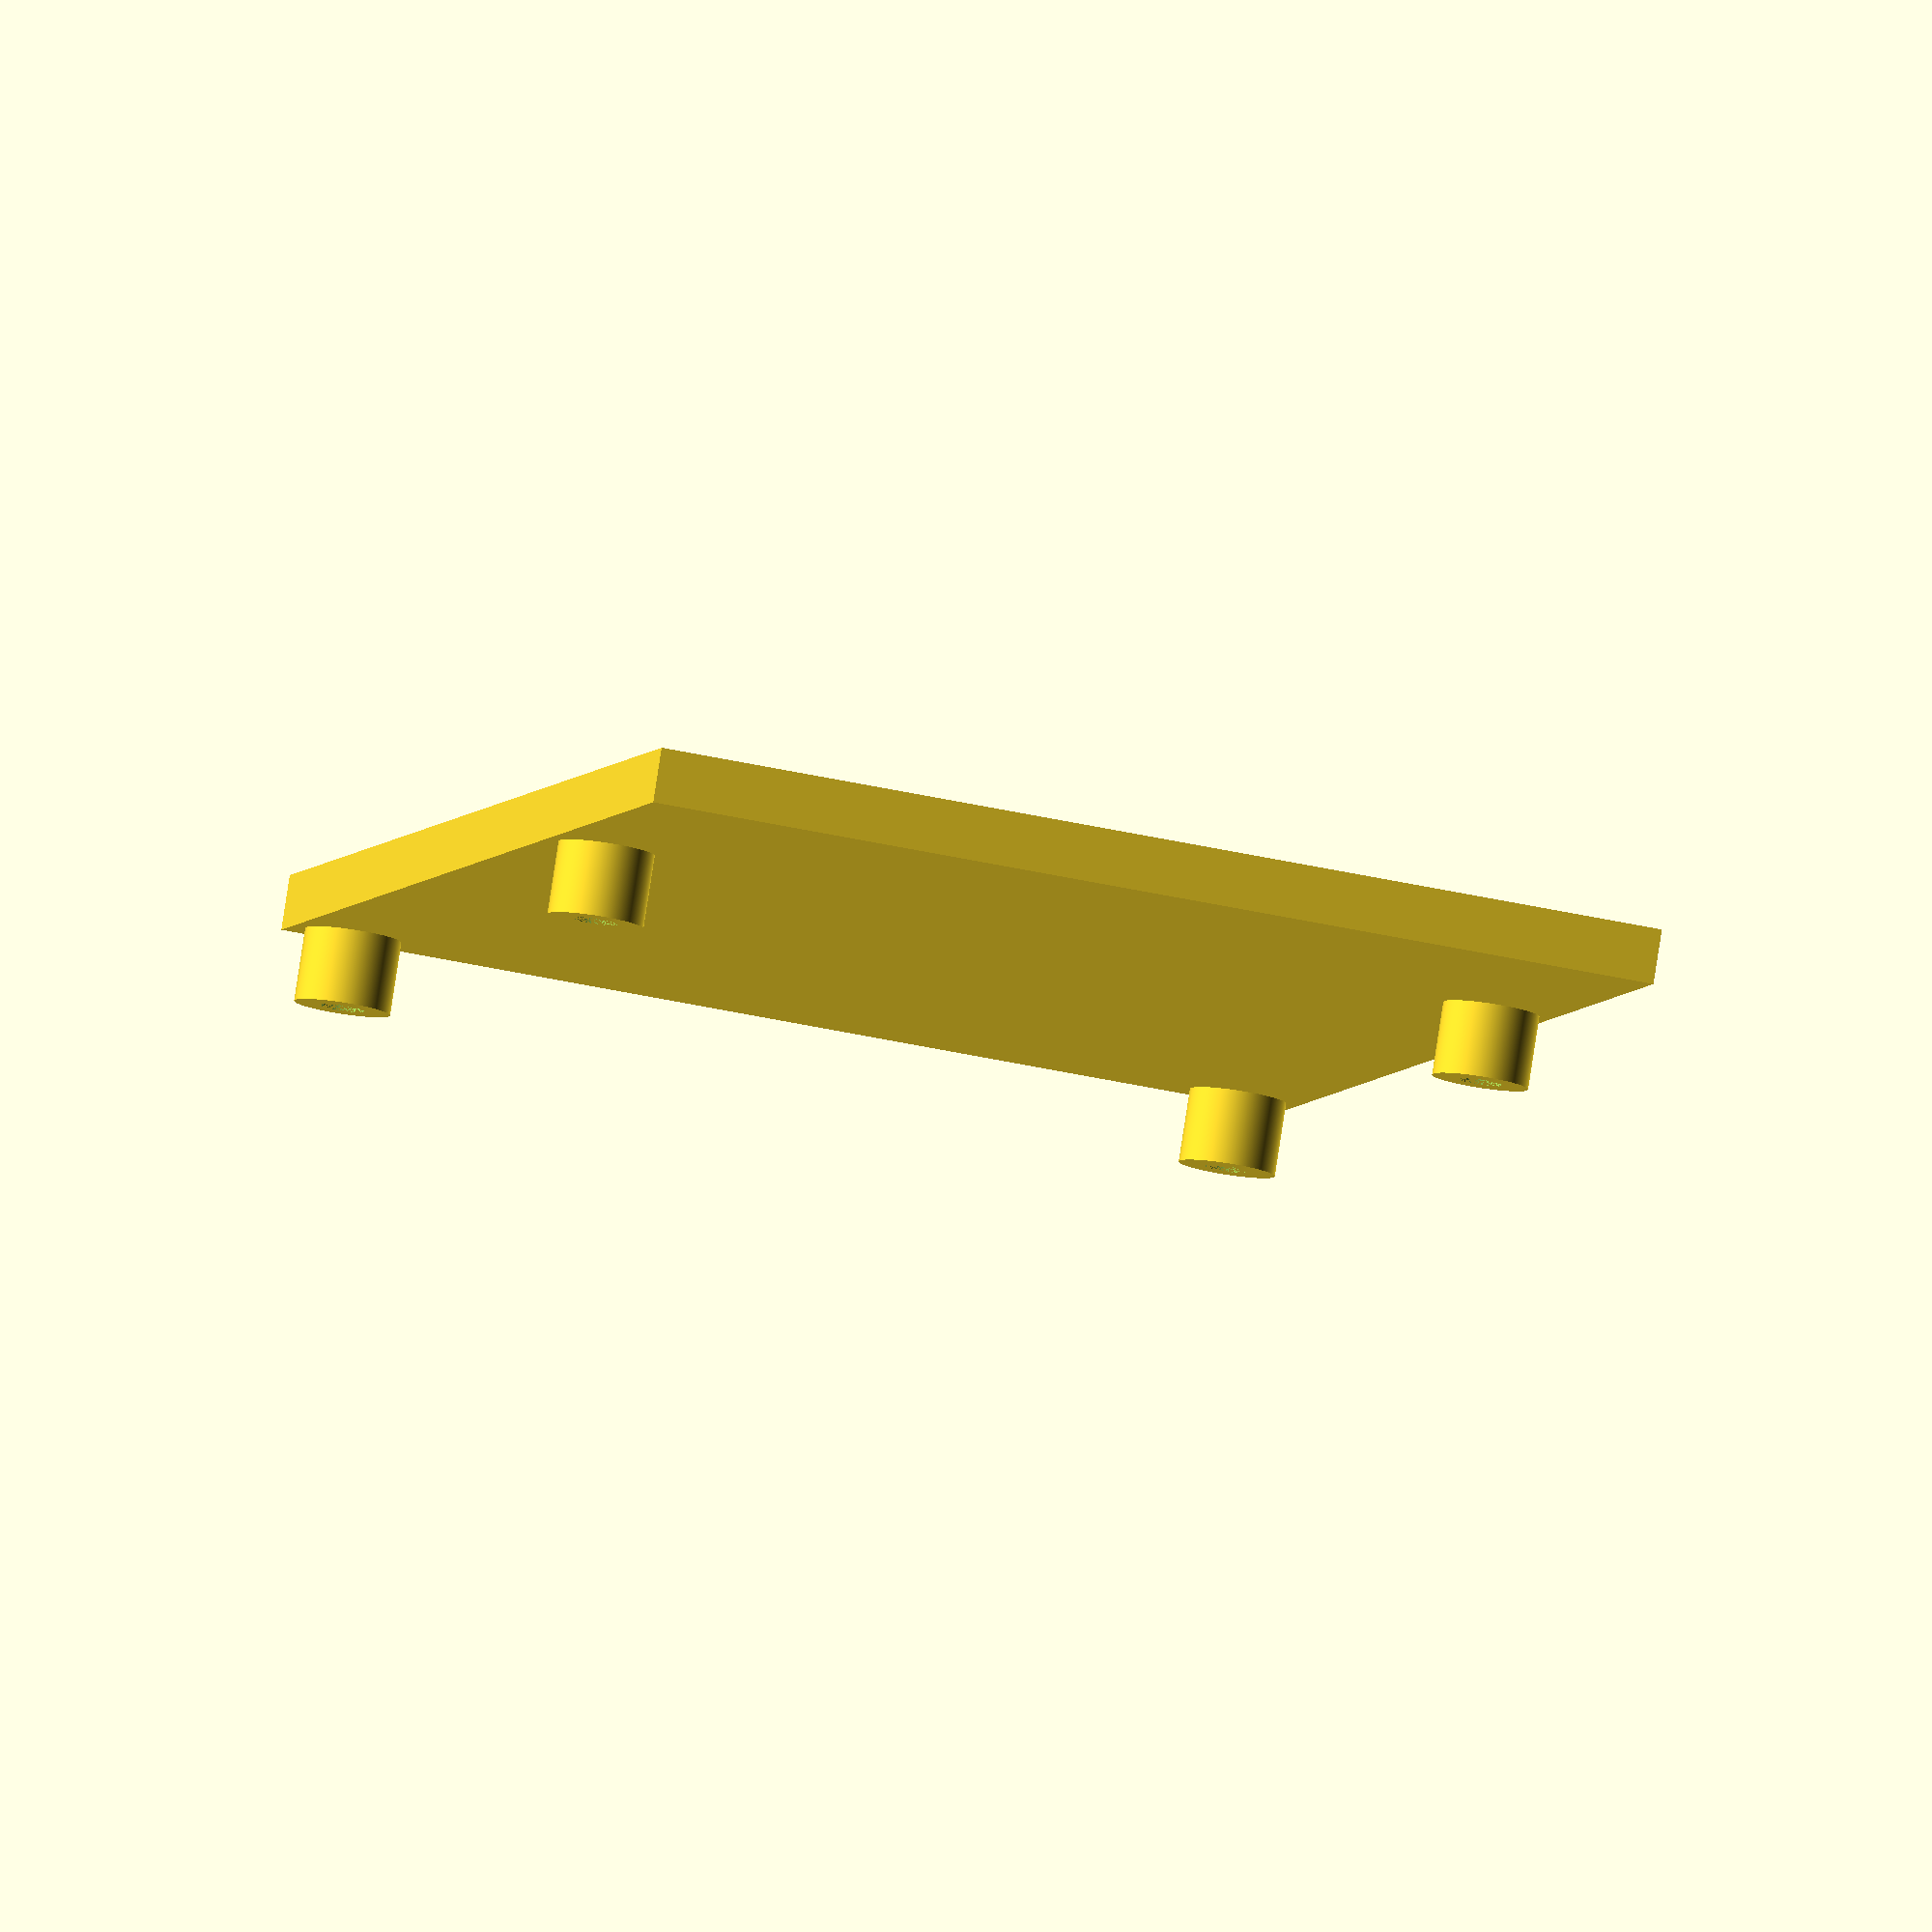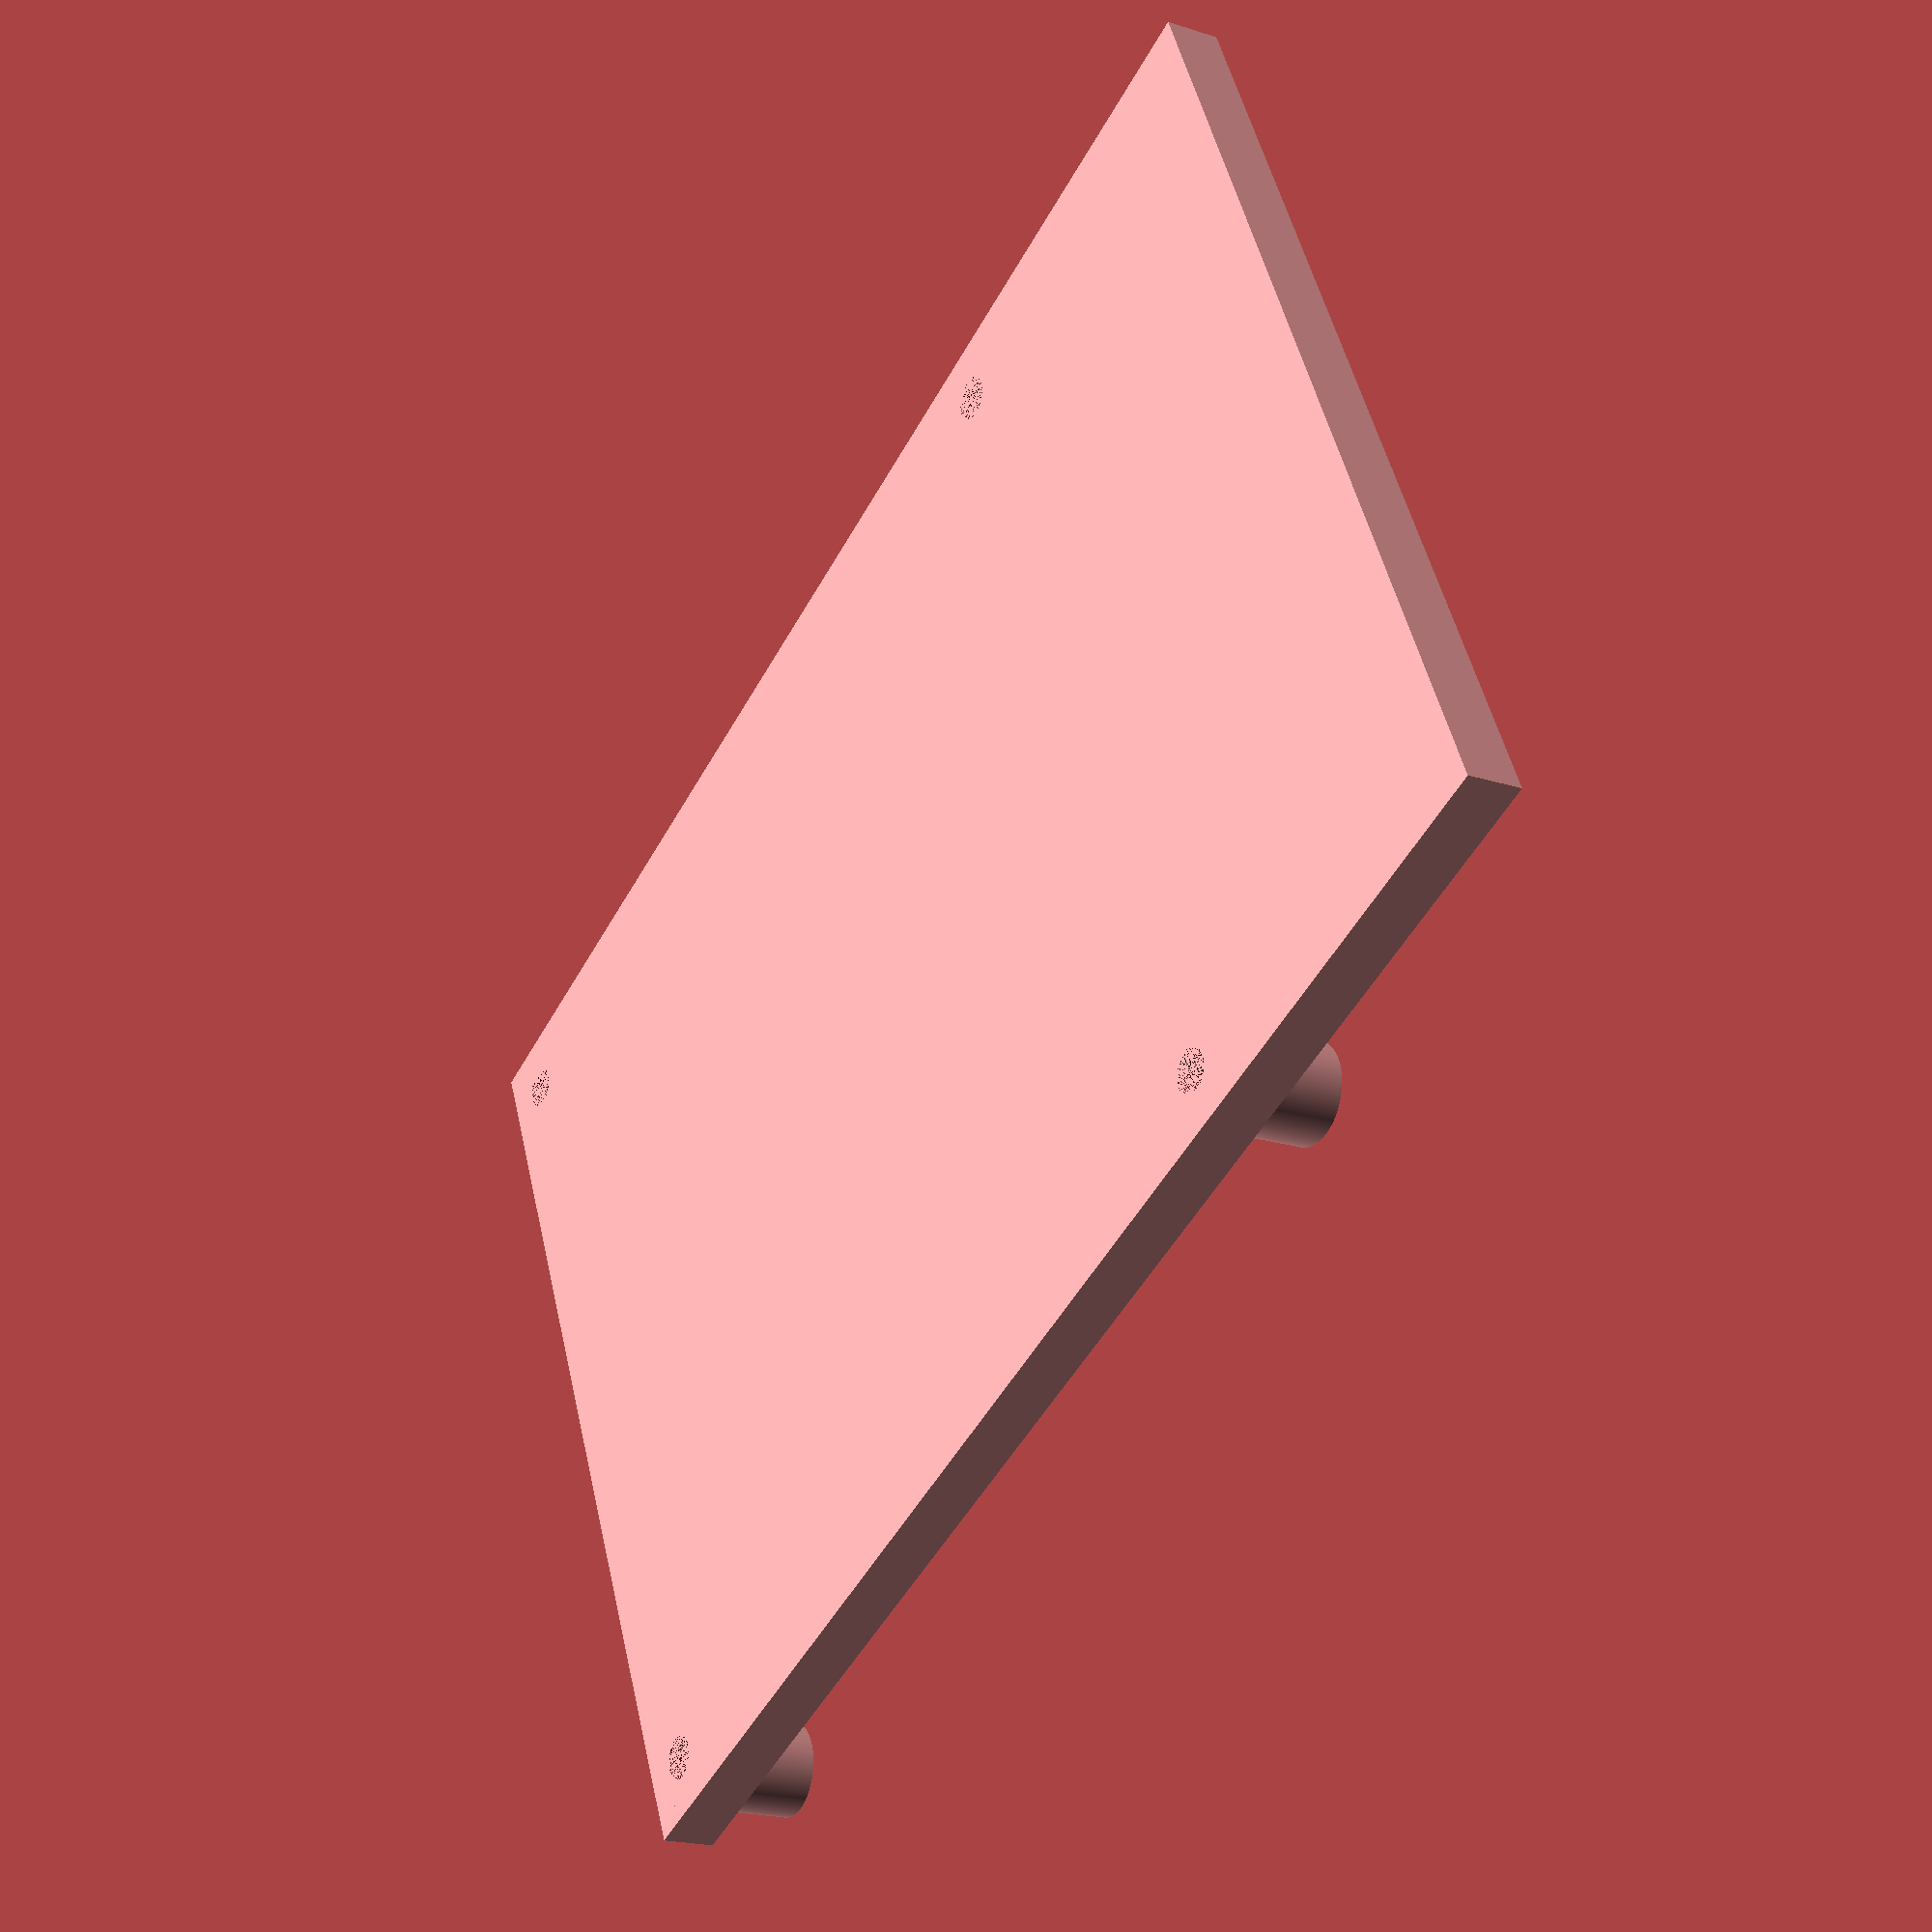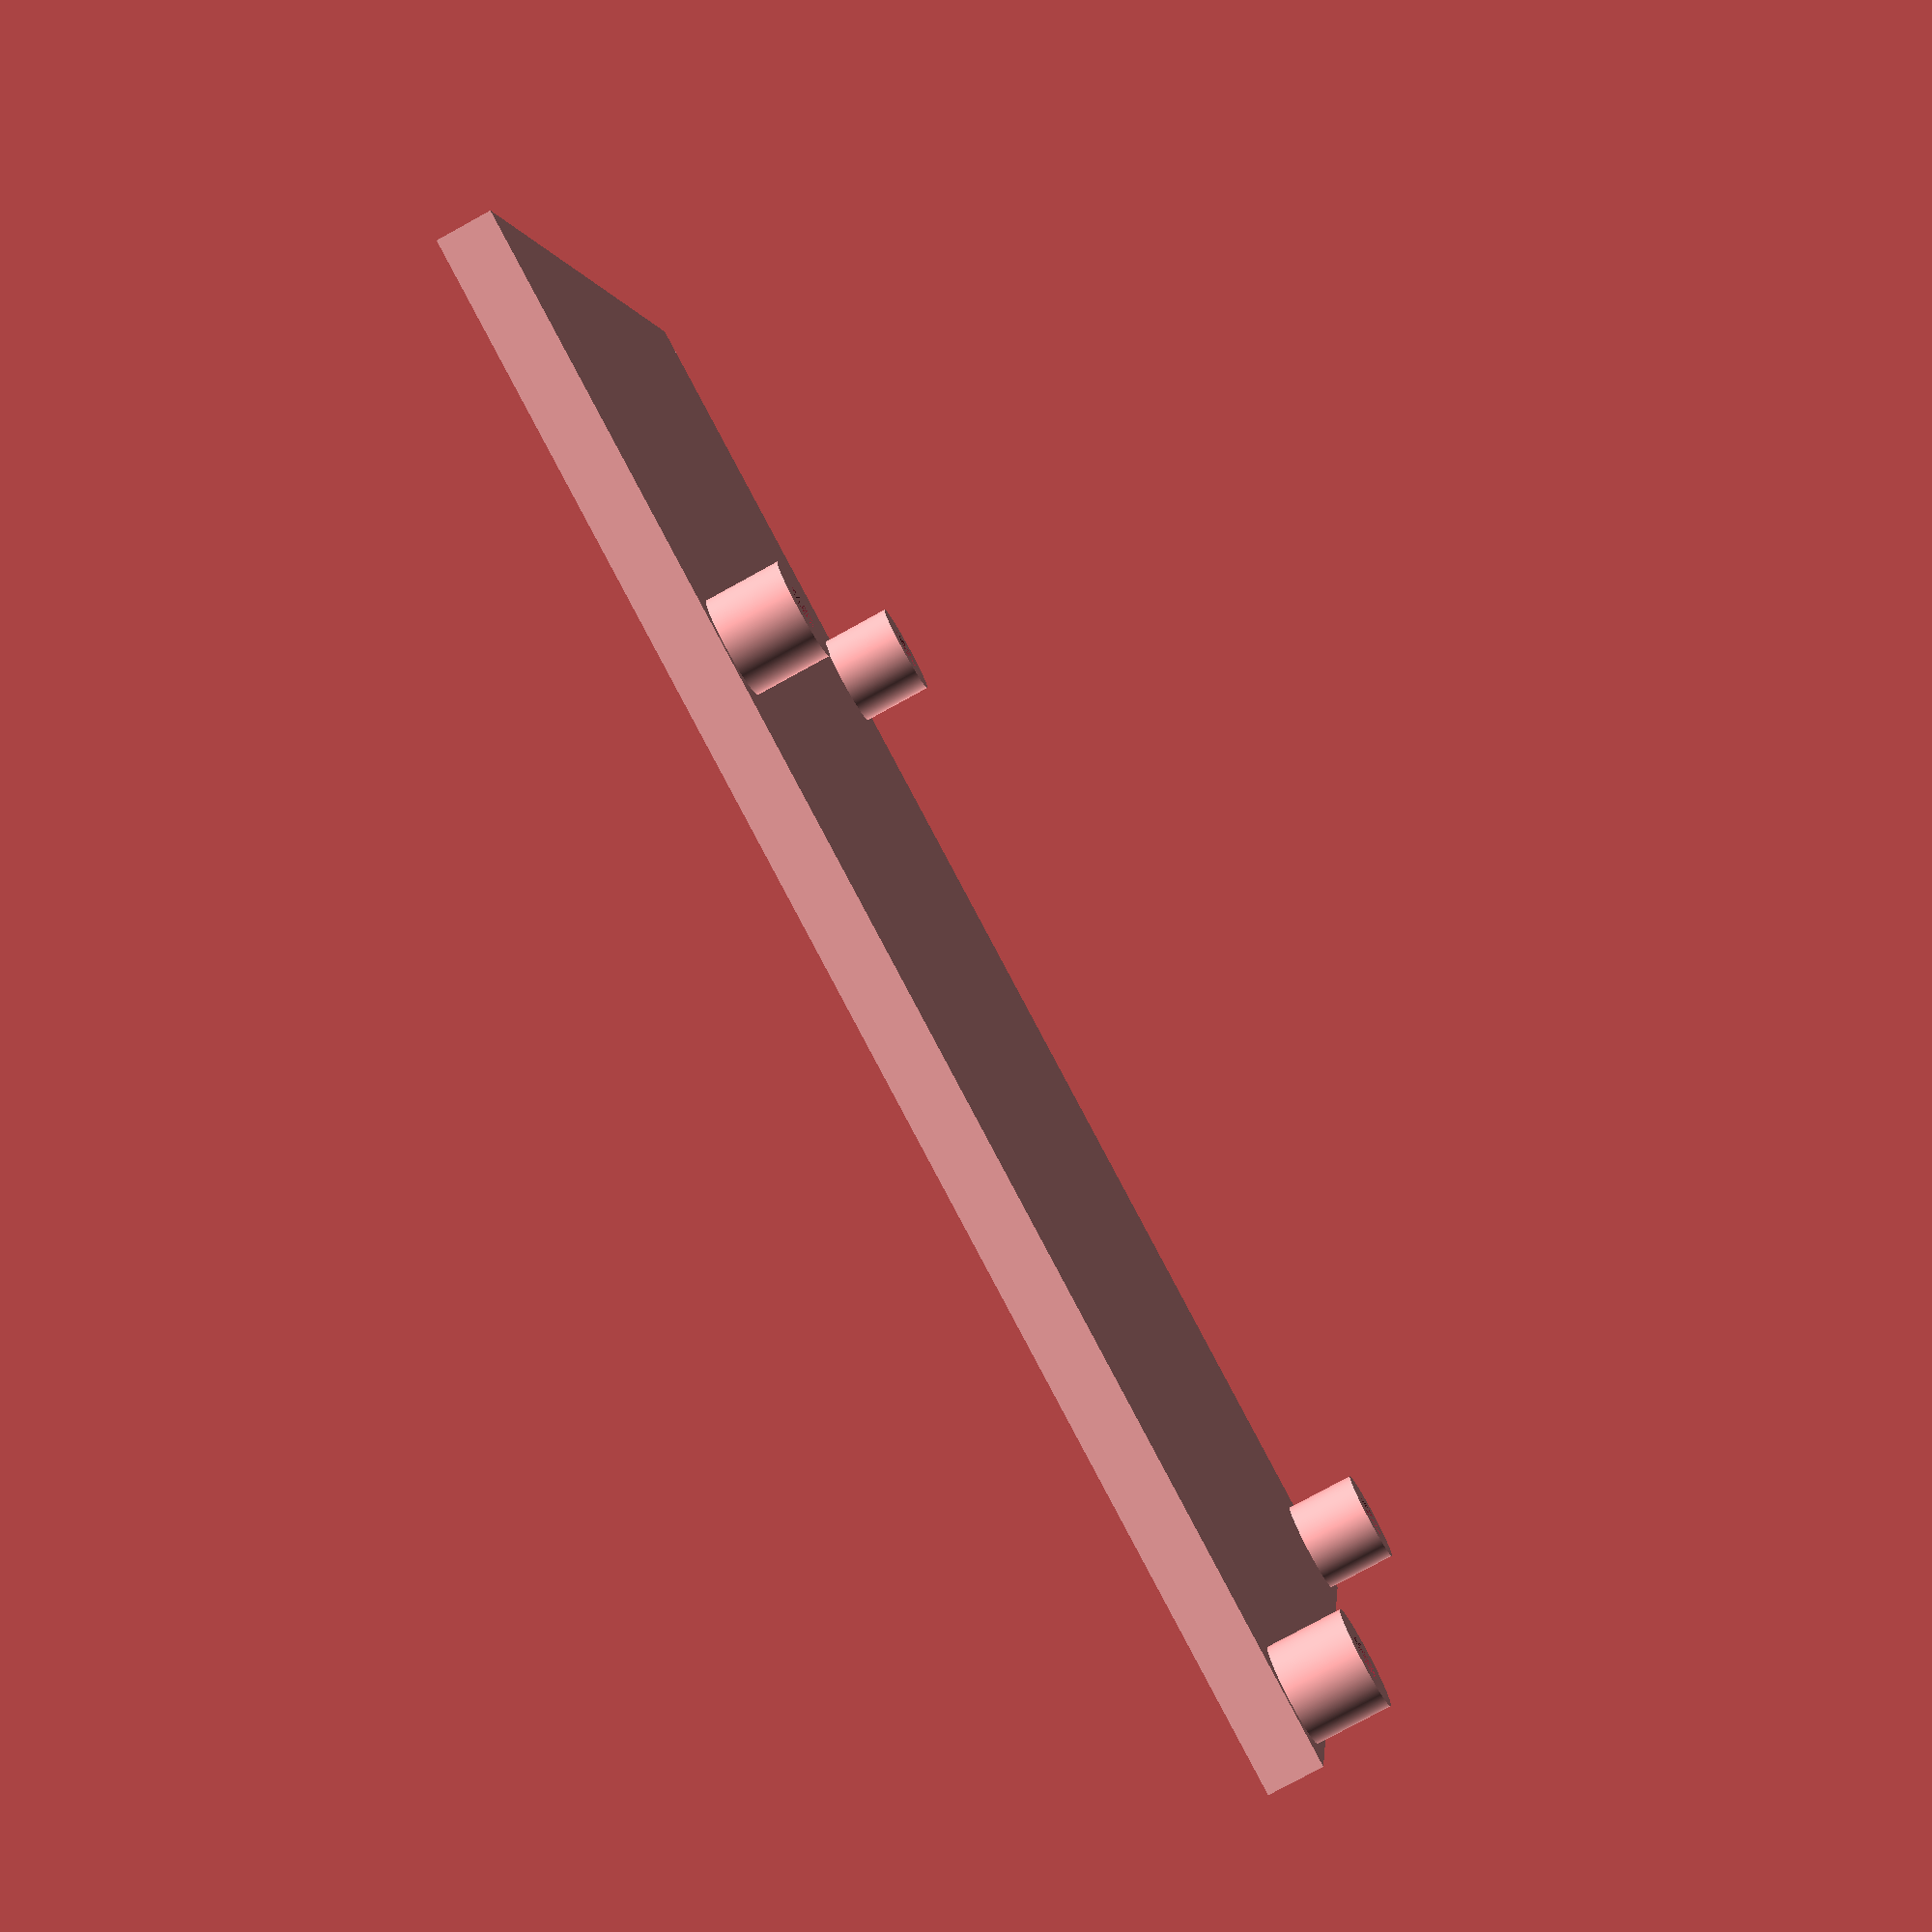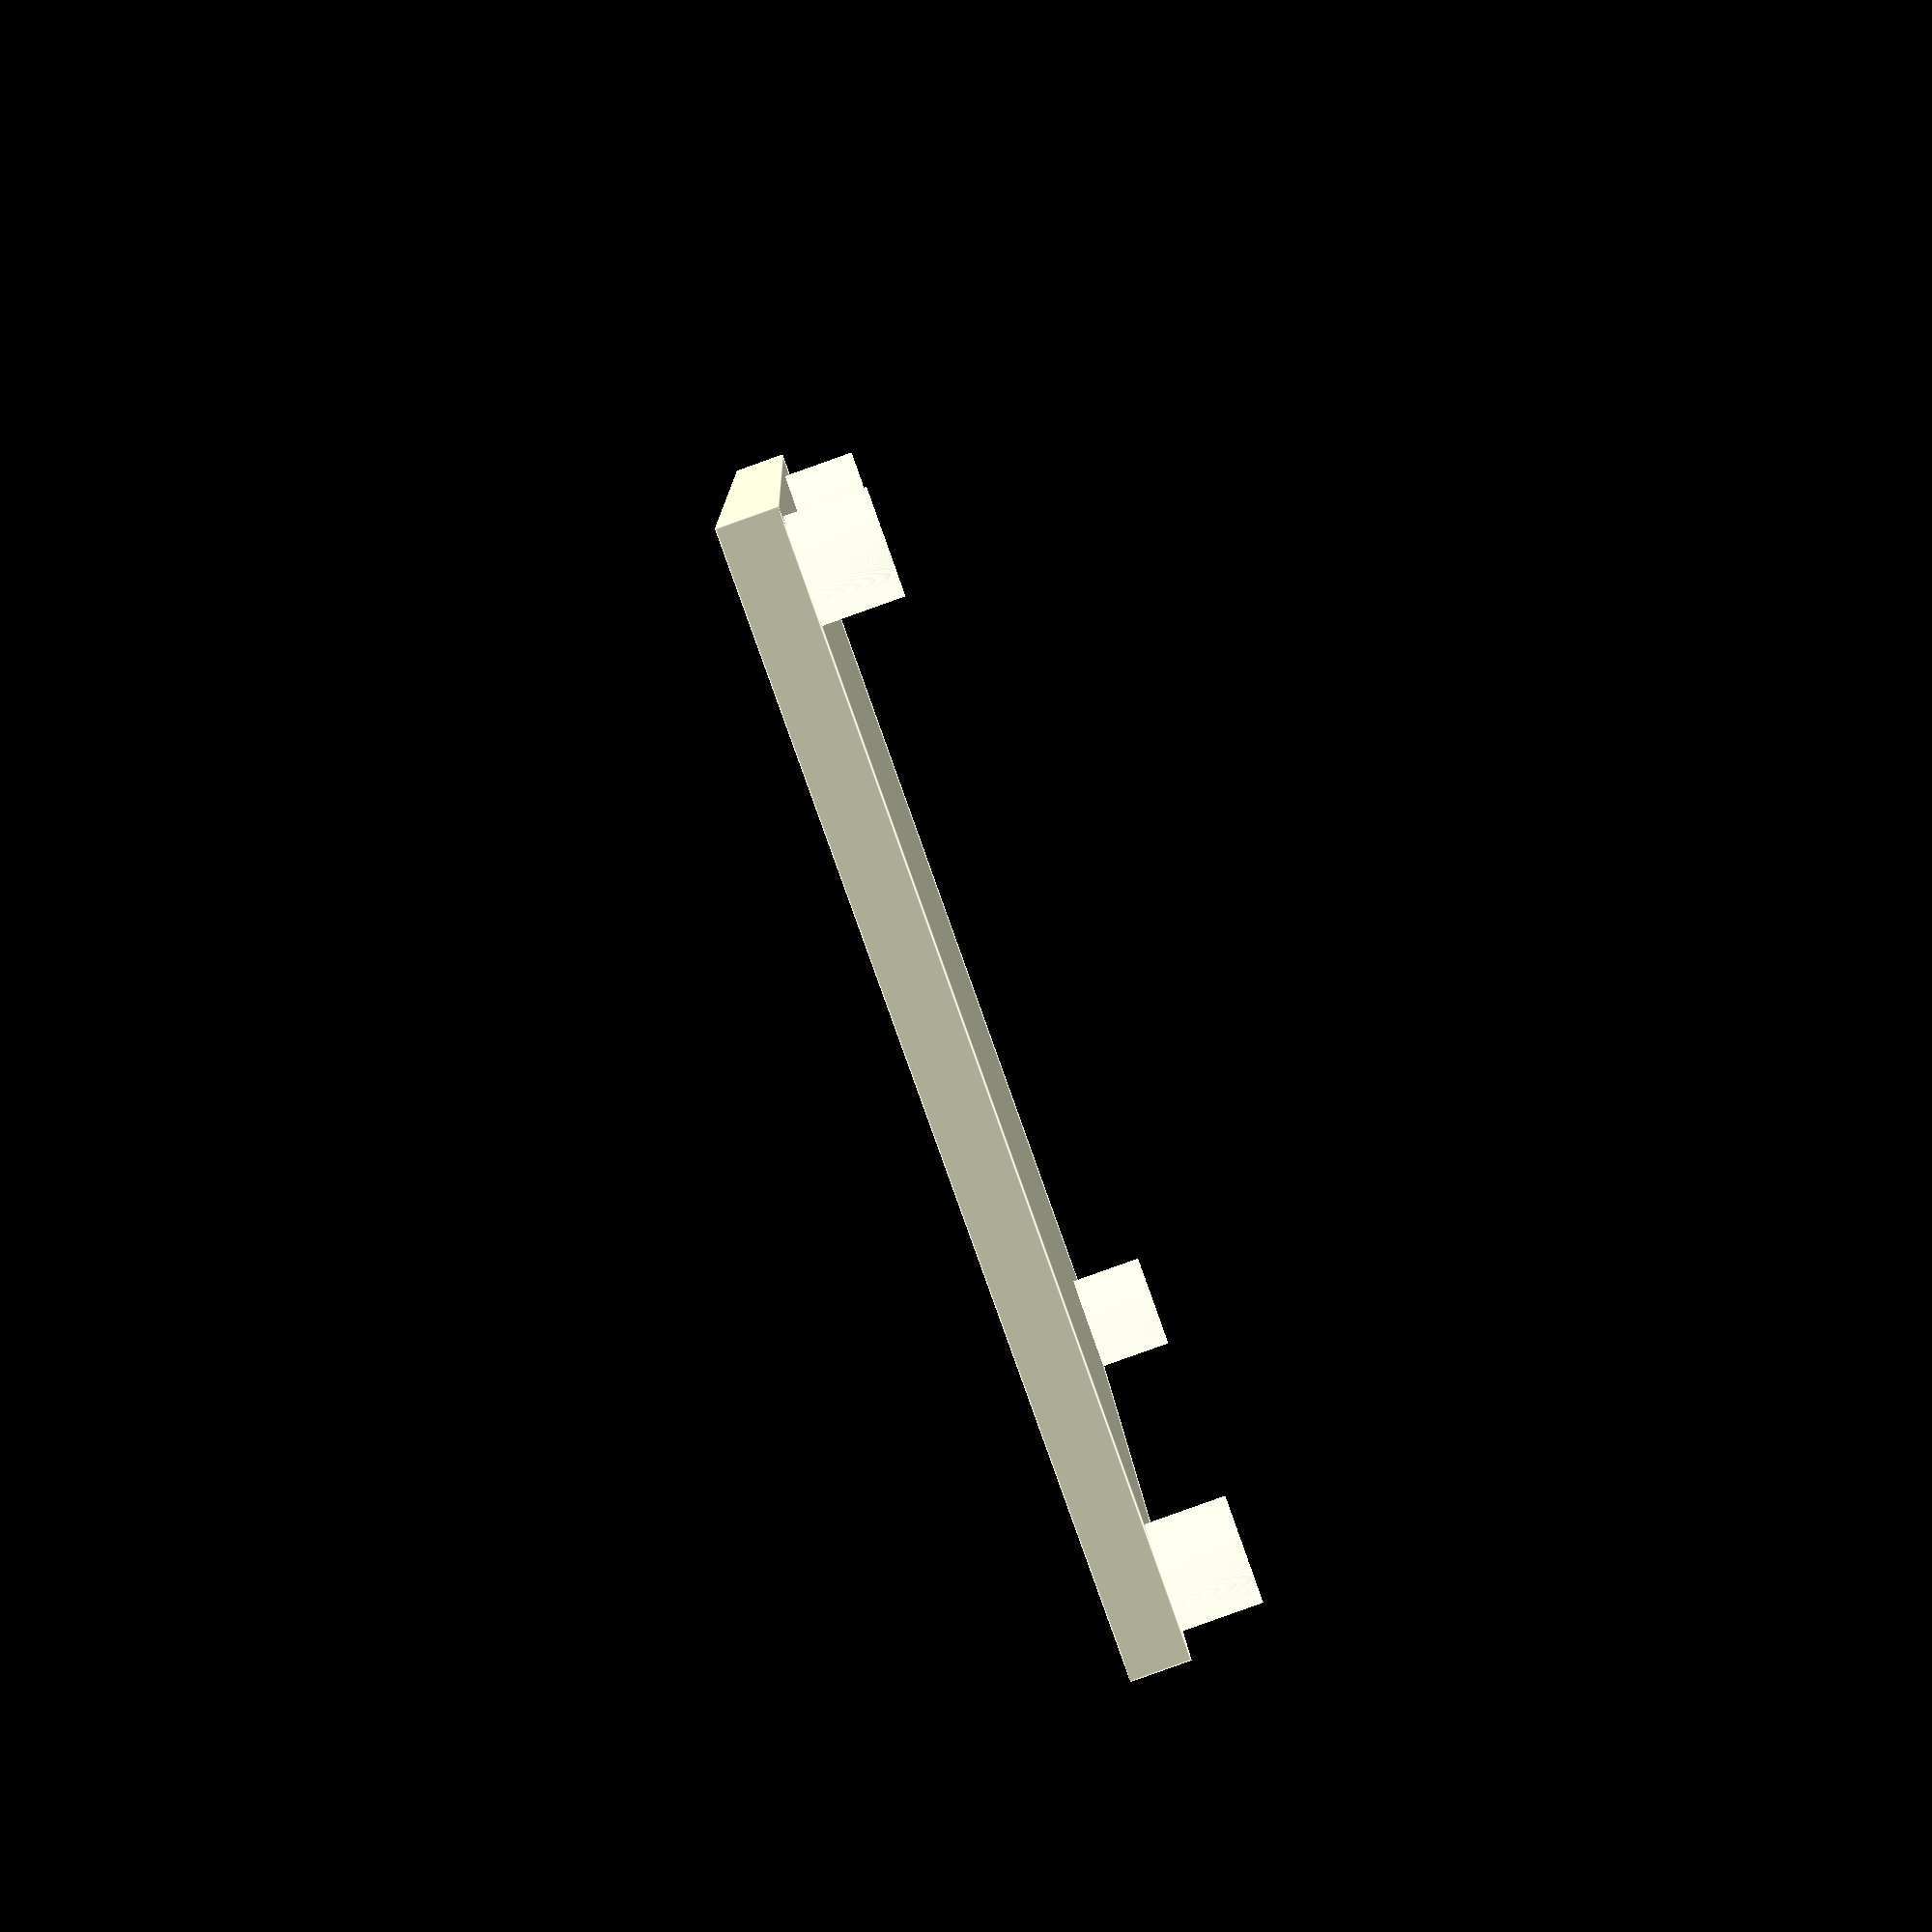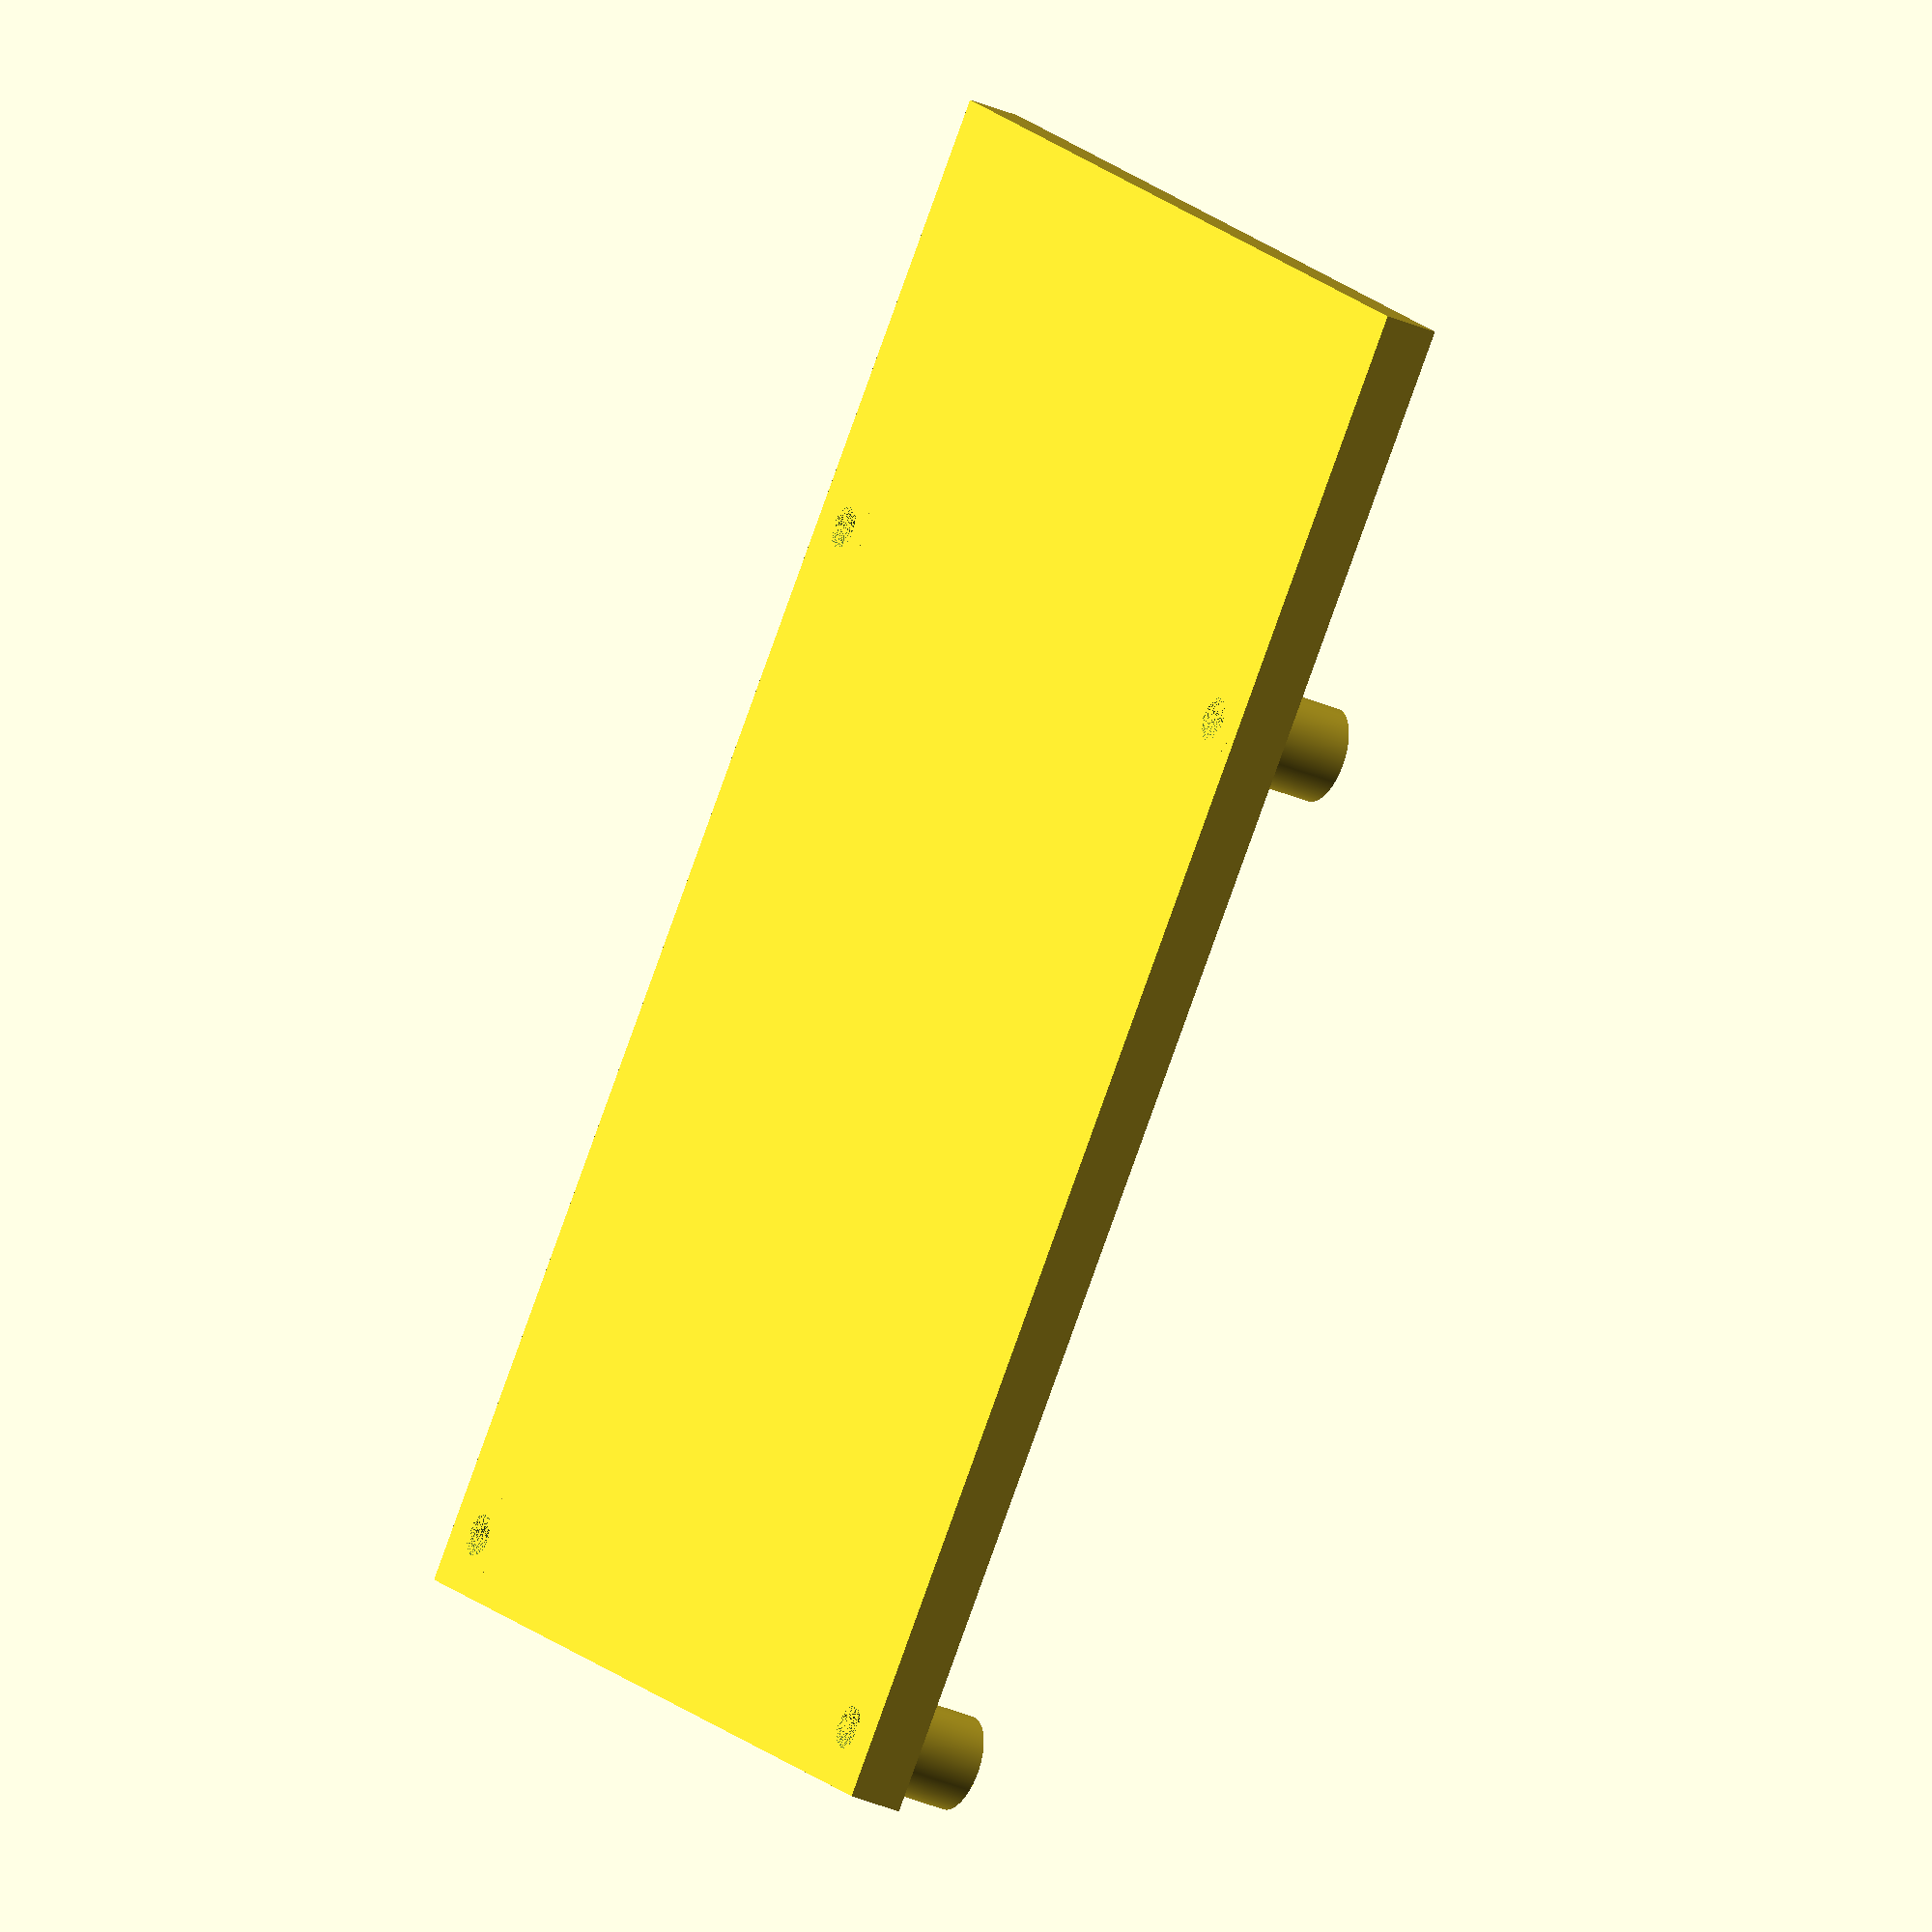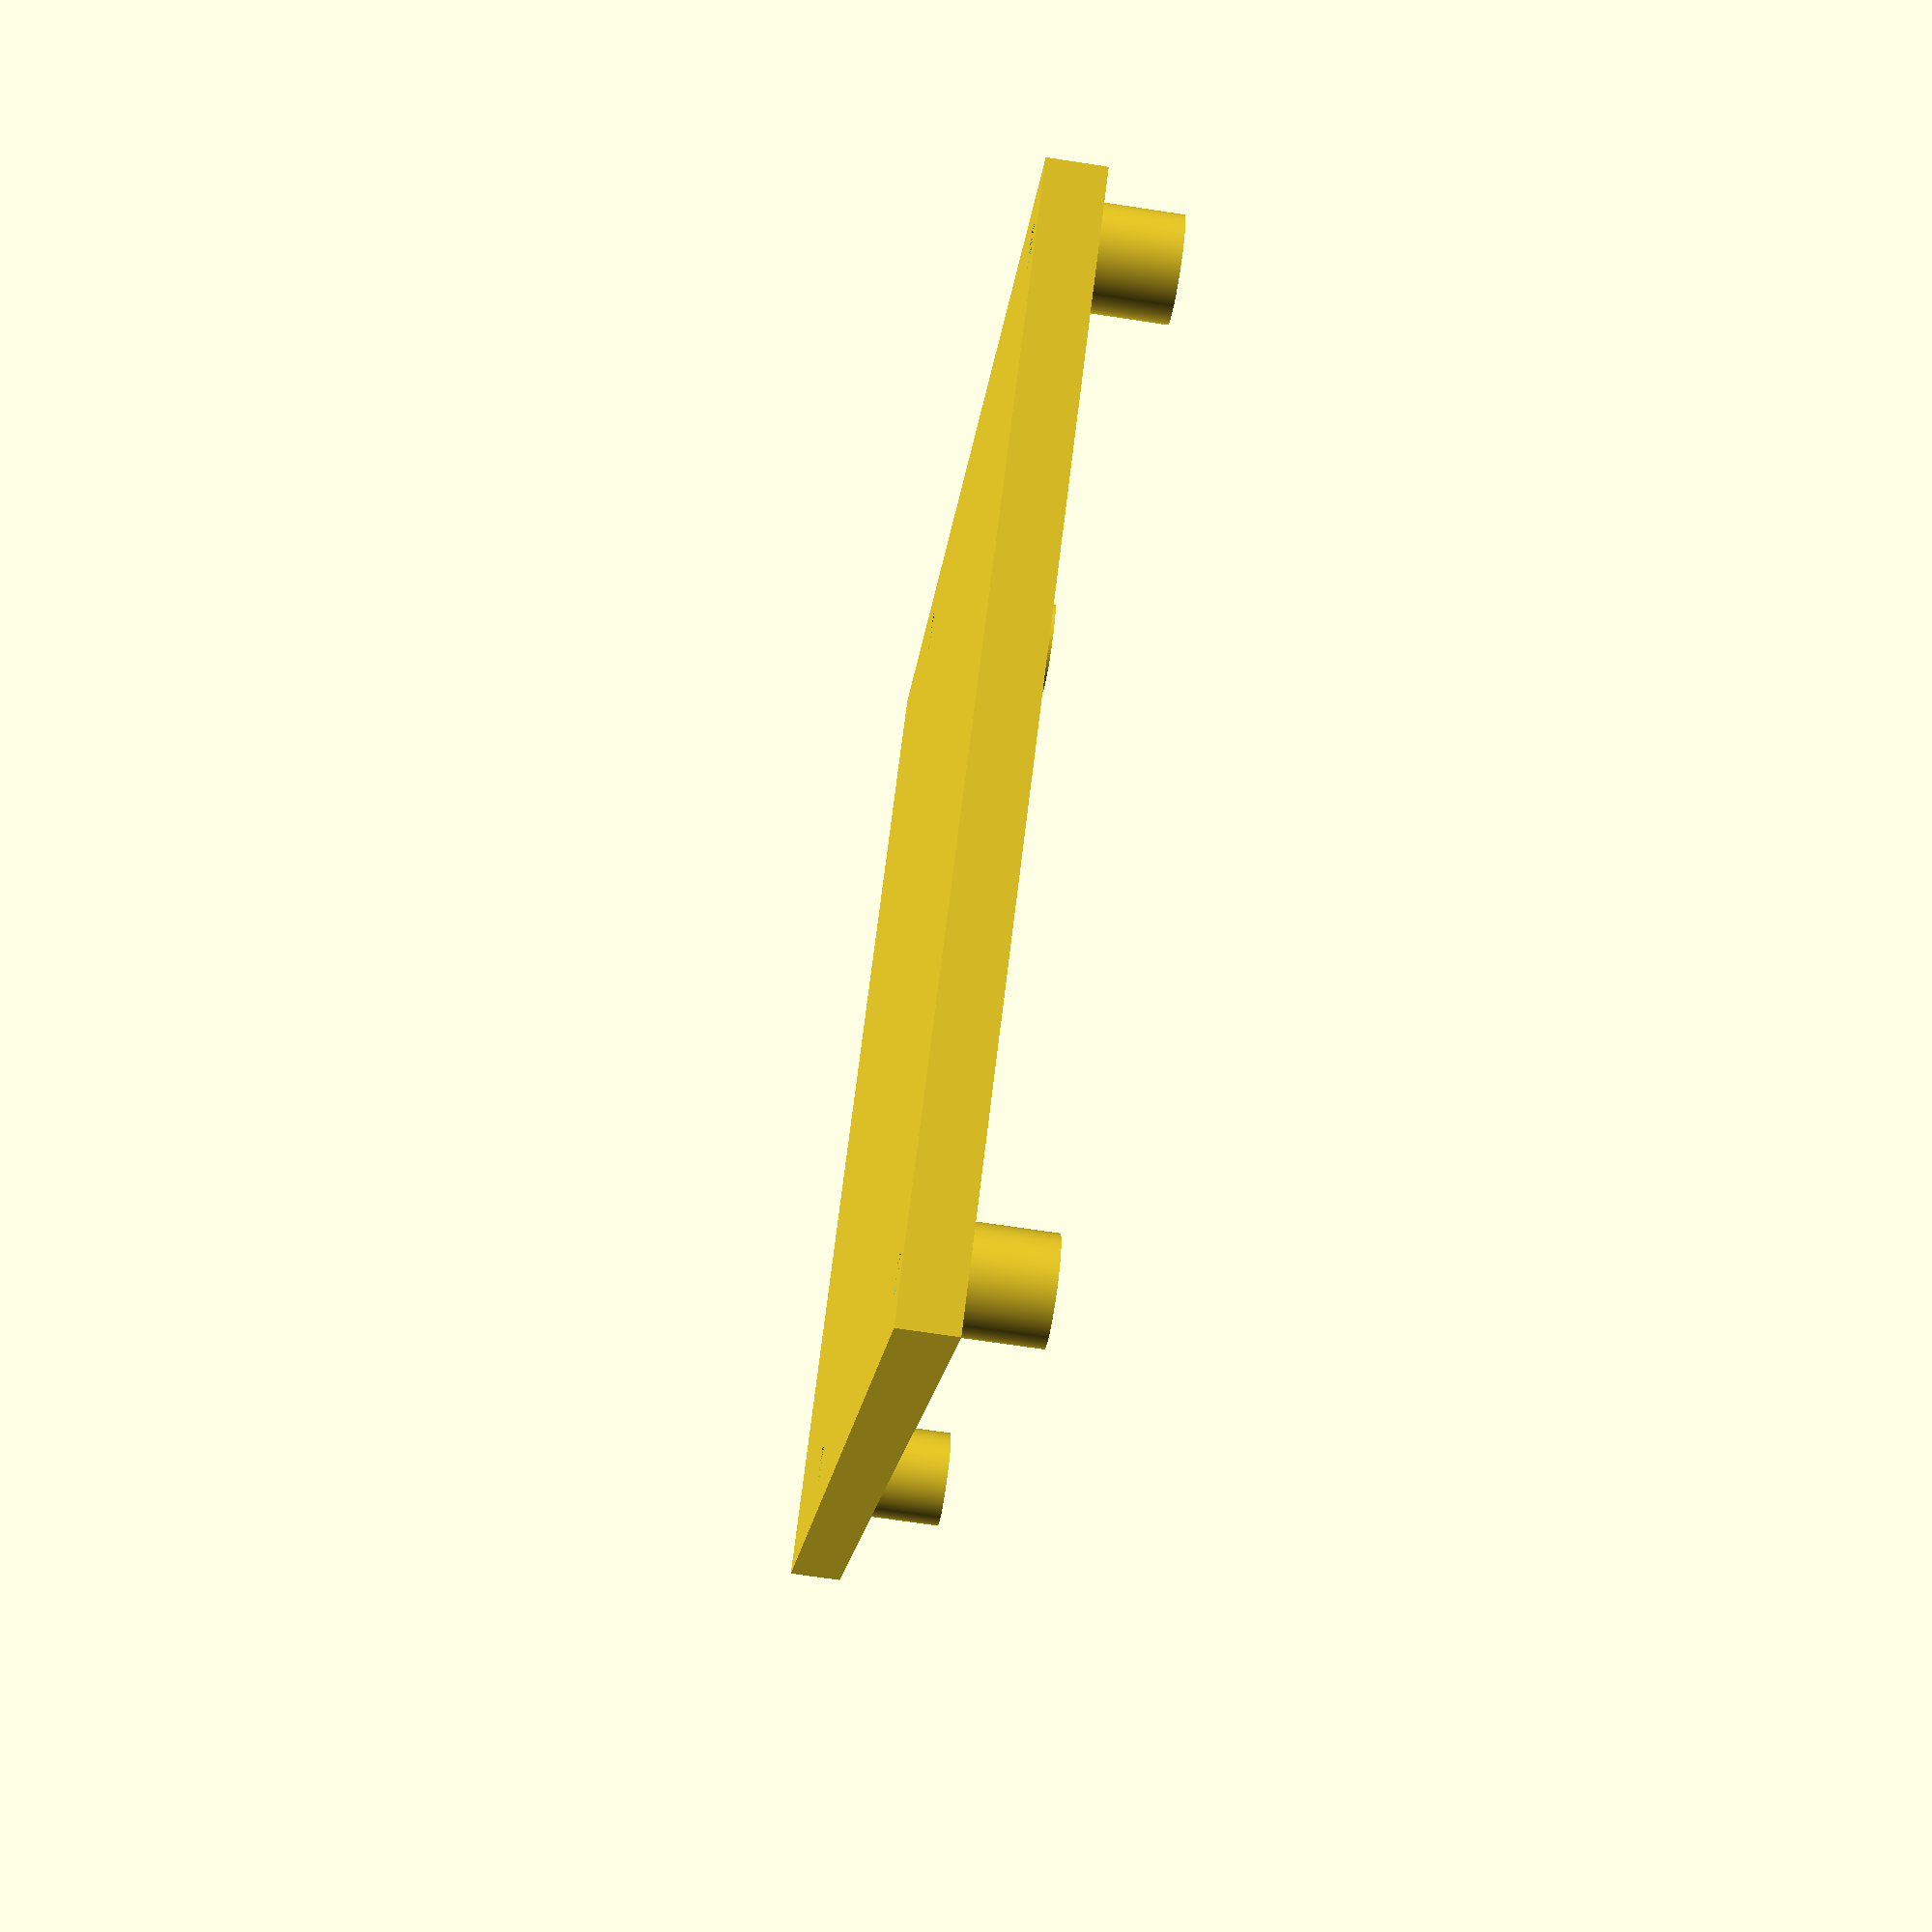
<openscad>
$fn=1000;
//$fn=20;

module driverPole()
{
    cylinder(d=5.25,h=7);
}

module driverHole()
{
    cylinder(d=2.4,h=7);
}

difference()
{
    union()
    {
        cube([85.15,56.25,3]);
        translate([3.25,3.25,0]) driverPole();
        translate([61.25,3.25,0]) driverPole();
        translate([3.25,53,0]) driverPole();
        translate([61.25,53,0]) driverPole();
    }
    translate([3.25,3.25,0]) driverHole();
    translate([61.25,3.25,0]) driverHole();
    translate([3.25,53,0]) driverHole();
    translate([61.25,53,0]) driverHole();
}
</openscad>
<views>
elev=276.9 azim=283.8 roll=8.7 proj=o view=solid
elev=20.4 azim=204.7 roll=239.7 proj=p view=wireframe
elev=259.2 azim=10.6 roll=241.3 proj=p view=solid
elev=268.1 azim=84.0 roll=250.4 proj=p view=edges
elev=31.8 azim=229.7 roll=238.3 proj=o view=wireframe
elev=69.1 azim=305.6 roll=261.3 proj=p view=solid
</views>
